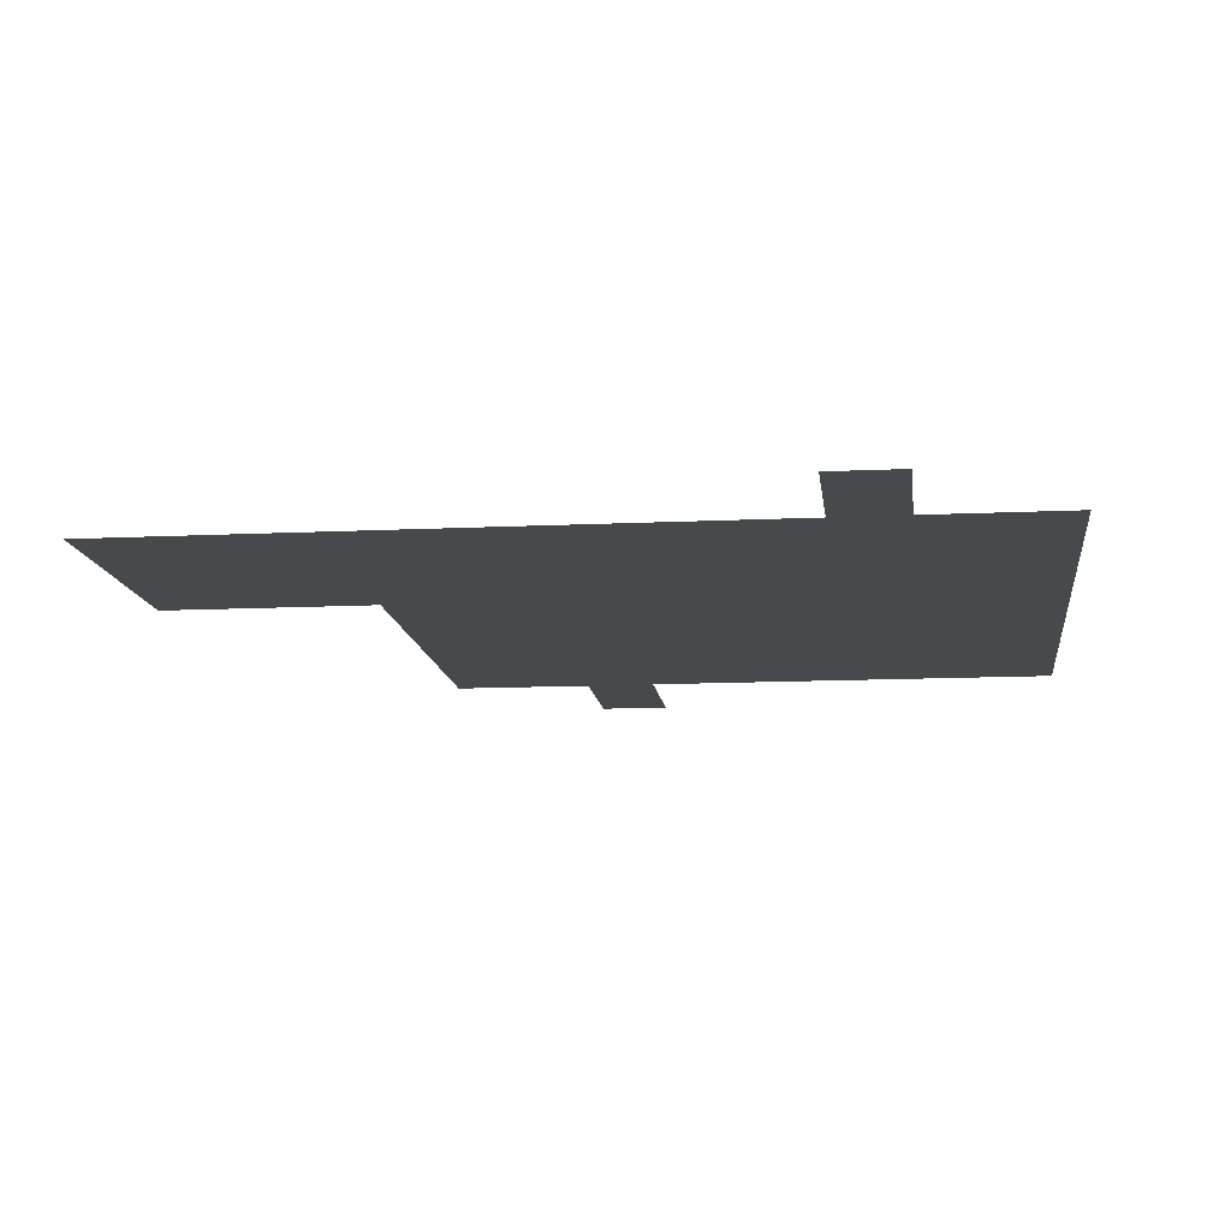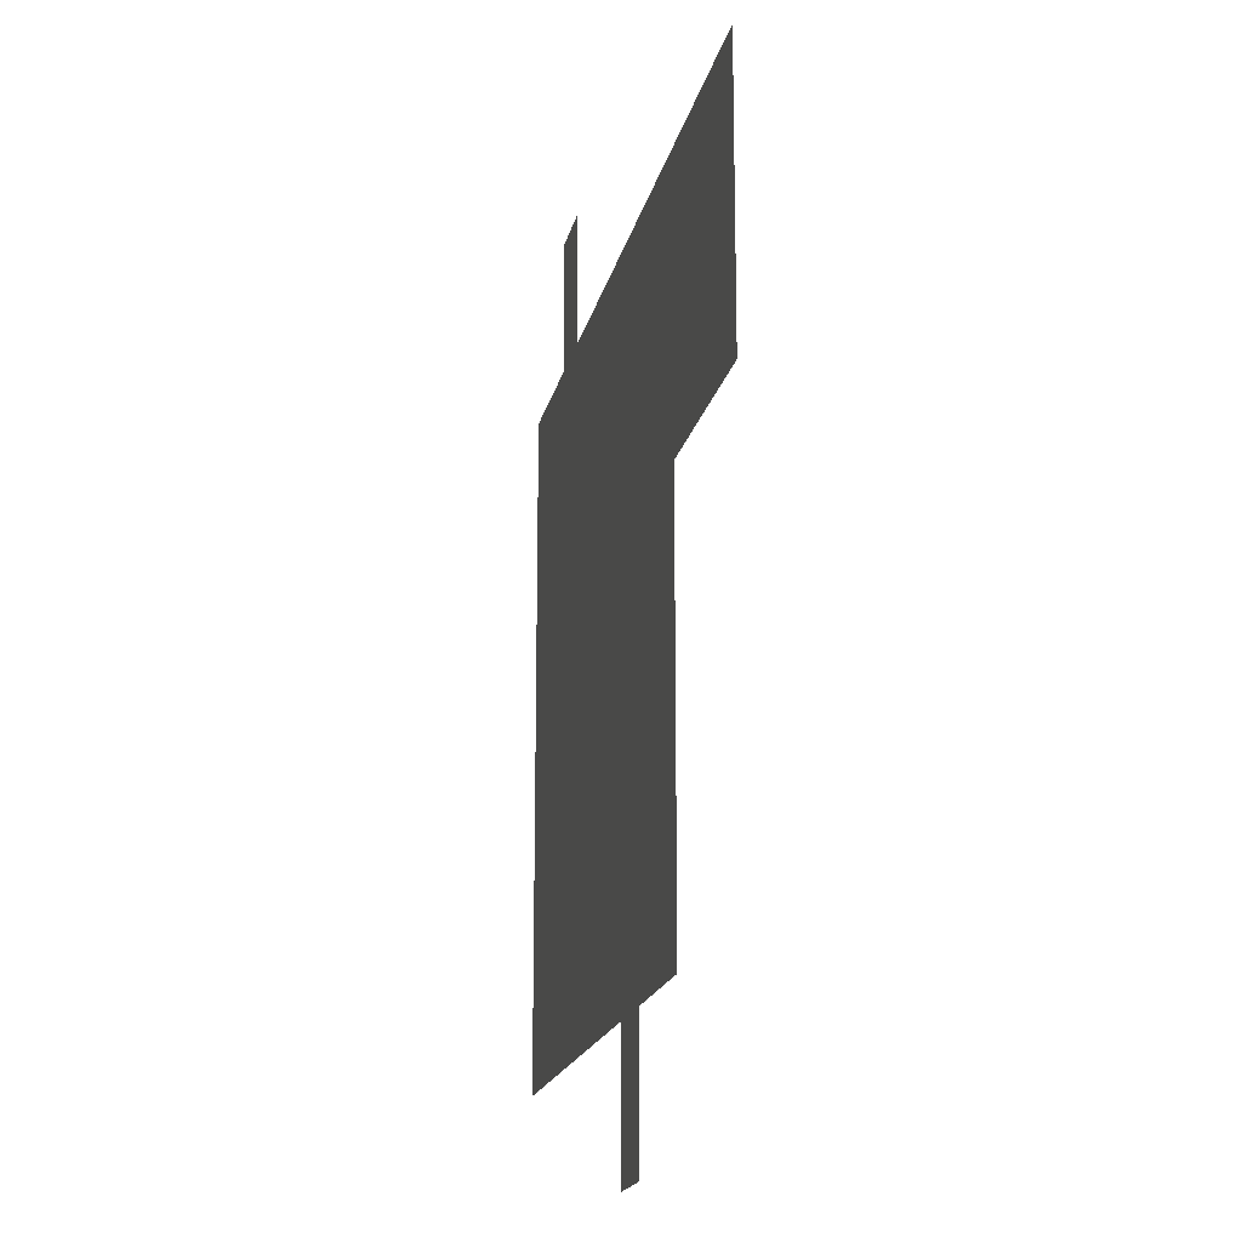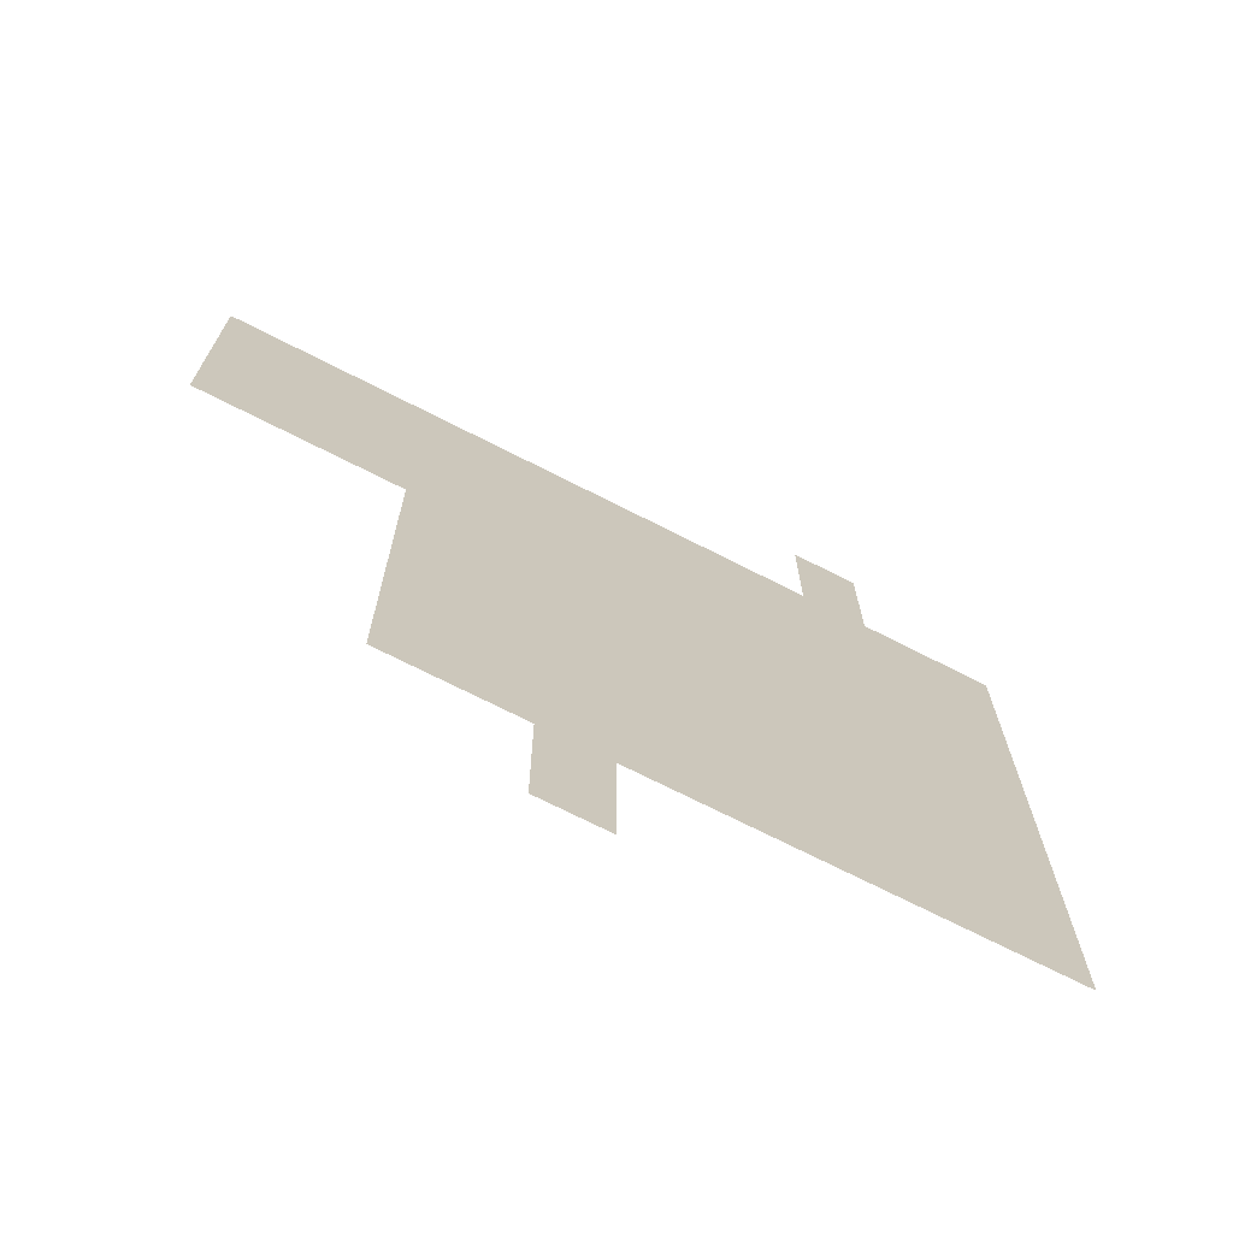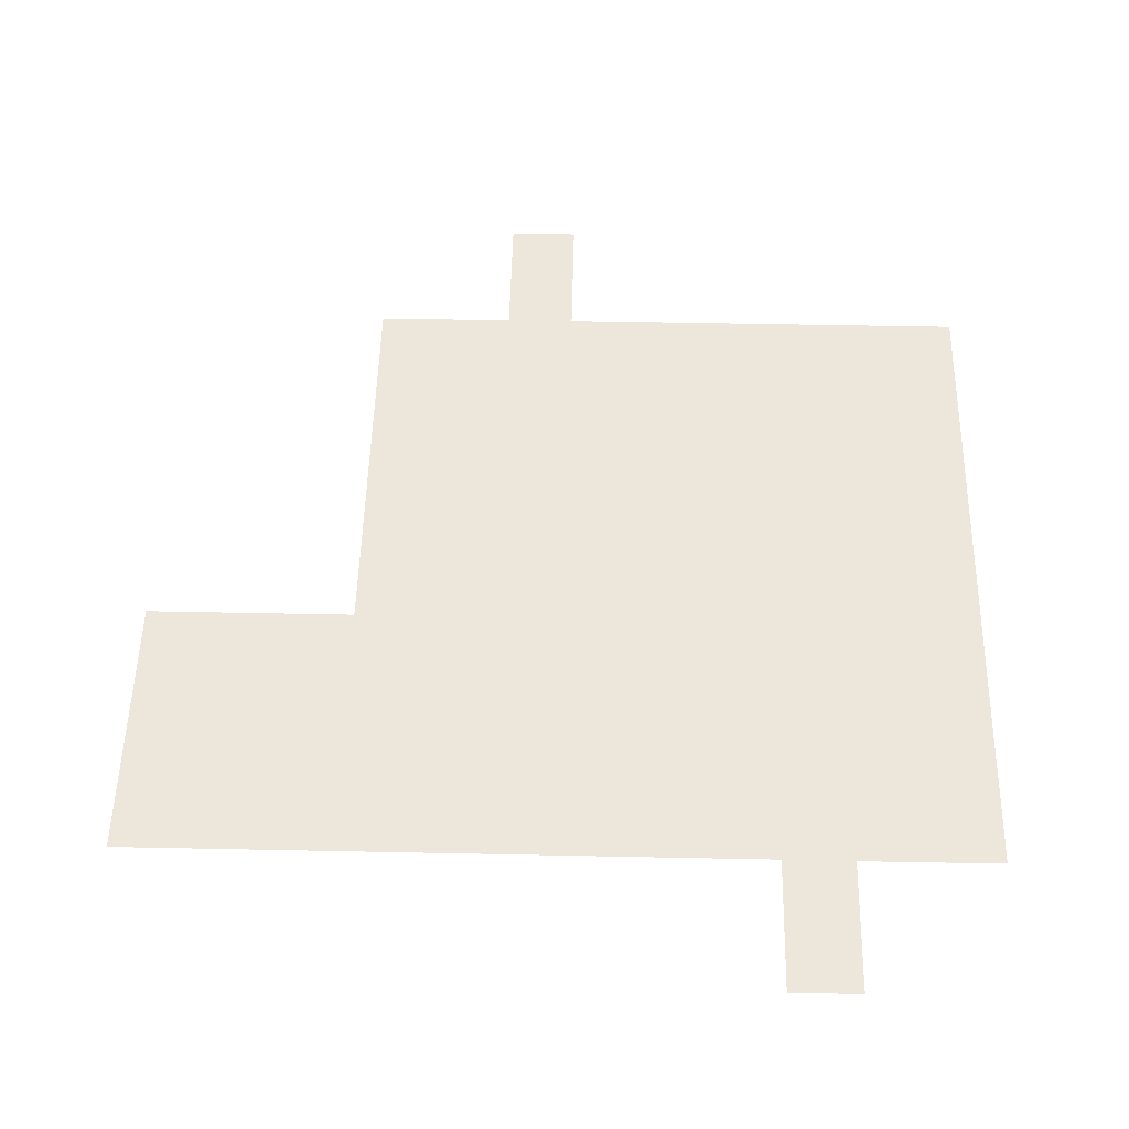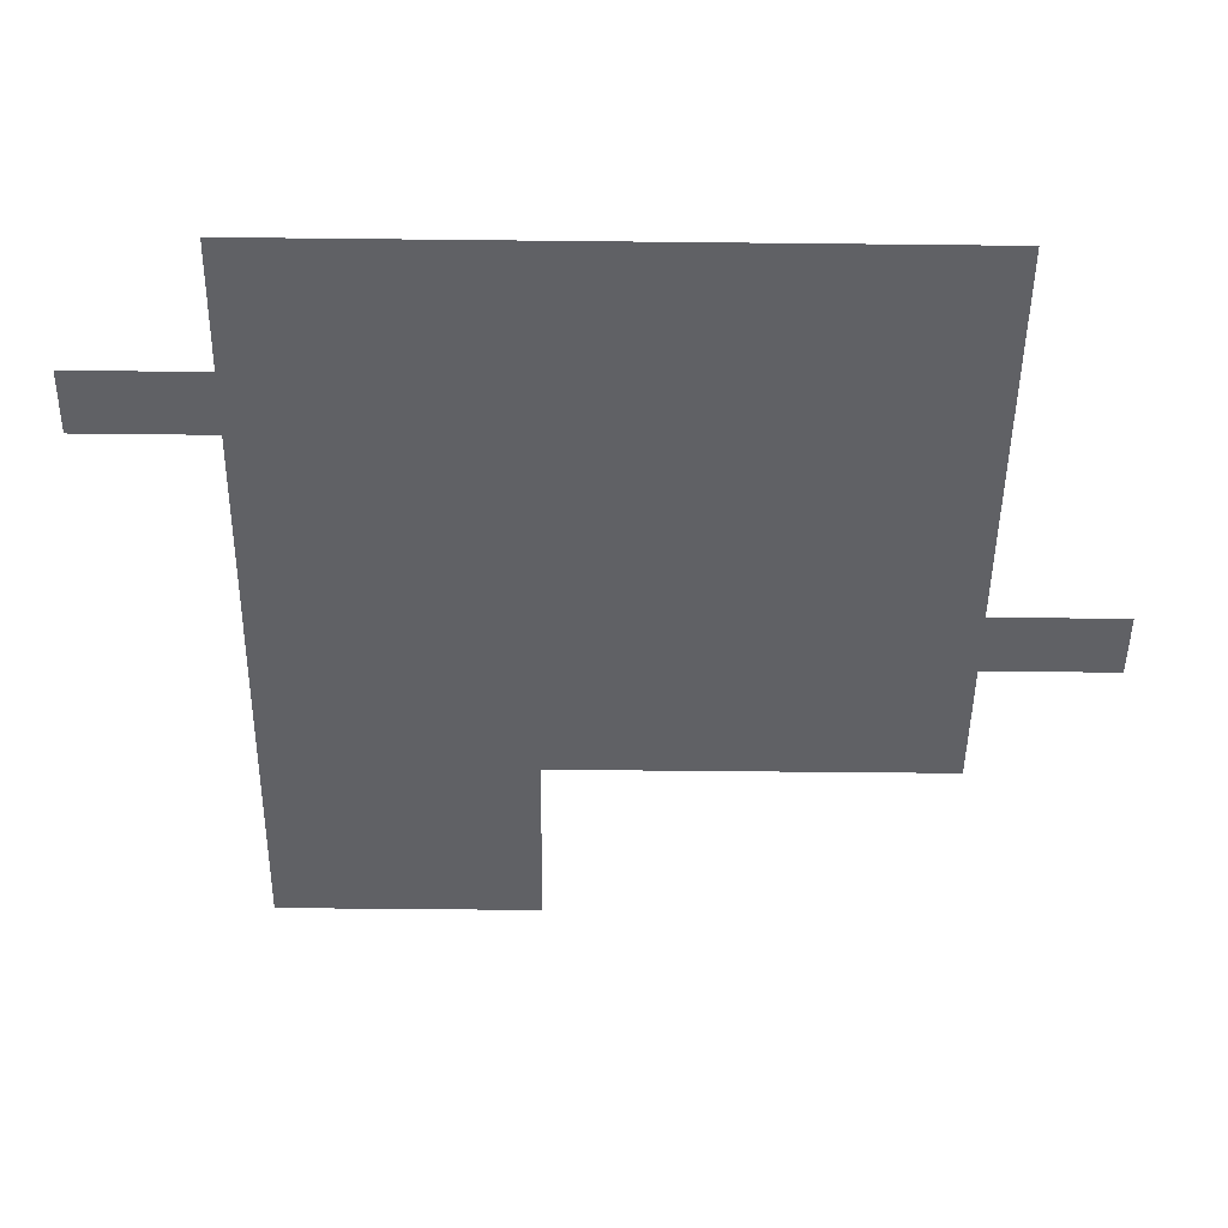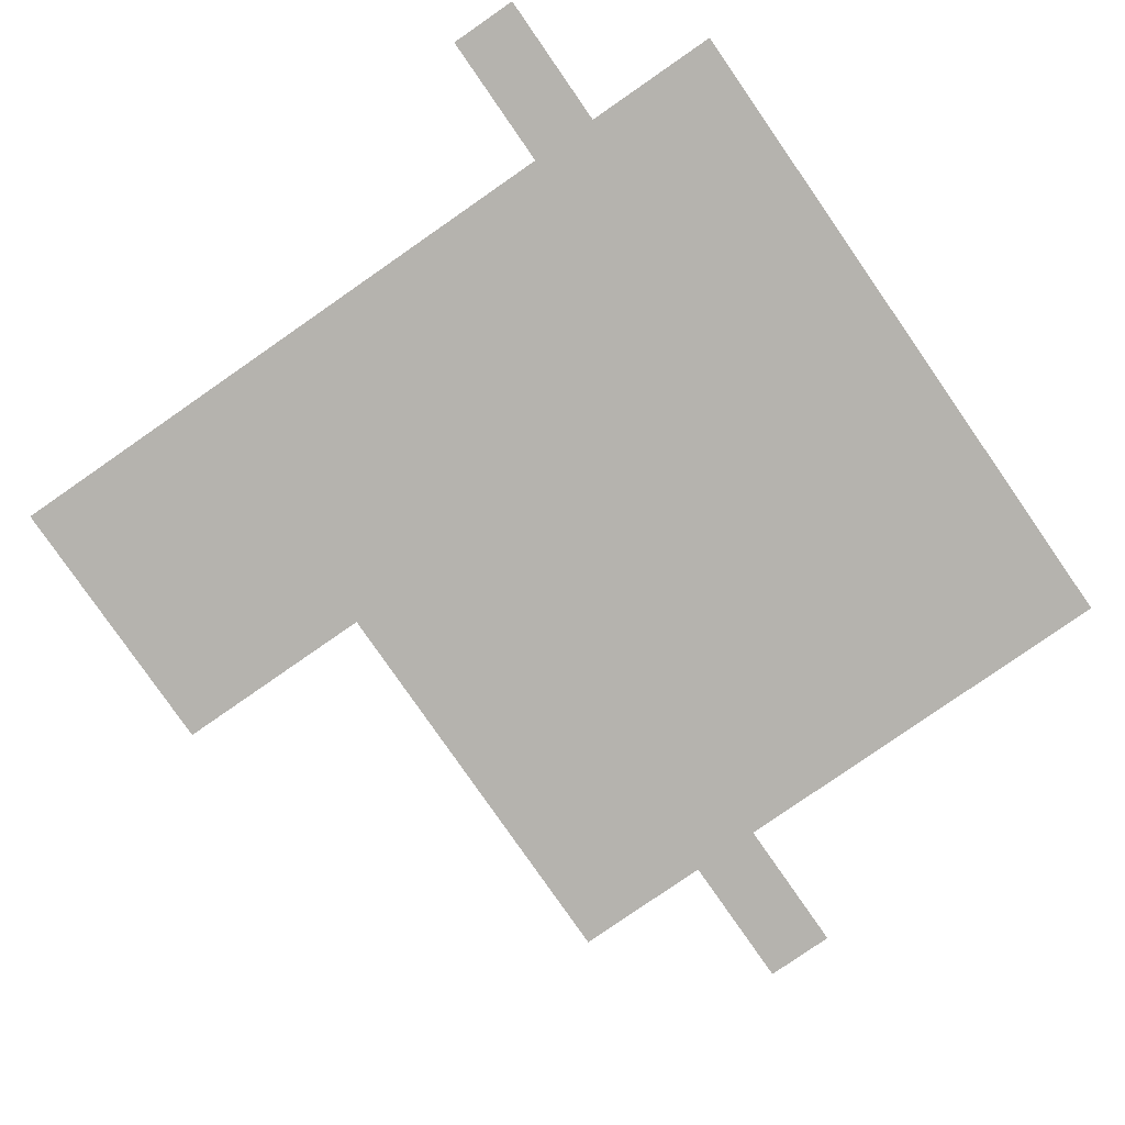
<metadata>
{"format":"obj","ext":"obj","renderer":"f3d","projection":"perspective","resolution":1024,"background":"white","views":[{"elev":-12.2,"azim":-173.4,"up":"+Z"},{"elev":-18.0,"azim":78.2,"up":"+Y"},{"elev":-71.5,"azim":153.0,"up":"+Y"},{"elev":50.8,"azim":-178.7,"up":"+Z"},{"elev":-47.7,"azim":-90.7,"up":"+Z"},{"elev":-80.0,"azim":-145.2,"up":"+Z"}]}
</metadata>
<code>
g Line001
v 11.99 4.003 2.441e-06
v 23.99 20 2.441e-06
v 24 4.008 2.441e-06
v -12 19.99 2.441e-06
v 0.002617 -19.99 2.441e-06
v 12 -19.98 2.441e-06
v 3.992 -20 2.441e-06
v 3.999 -27.99 2.441e-06
v 0.008203 -28 2.441e-06
v -15.99 20 2.441e-06
v -16 27.99 0
v -12.01 28 0
v -24 19.98 2.441e-06
v -23.99 -20 2.441e-06
g Line001_0
f 3 2 1
f 2 4 1
f 4 5 1
f 5 6 1
f 7 6 5
f 8 7 5
f 9 8 5
f 10 5 4
f 11 10 4
f 12 11 4
f 13 5 10
f 14 5 13

</code>
